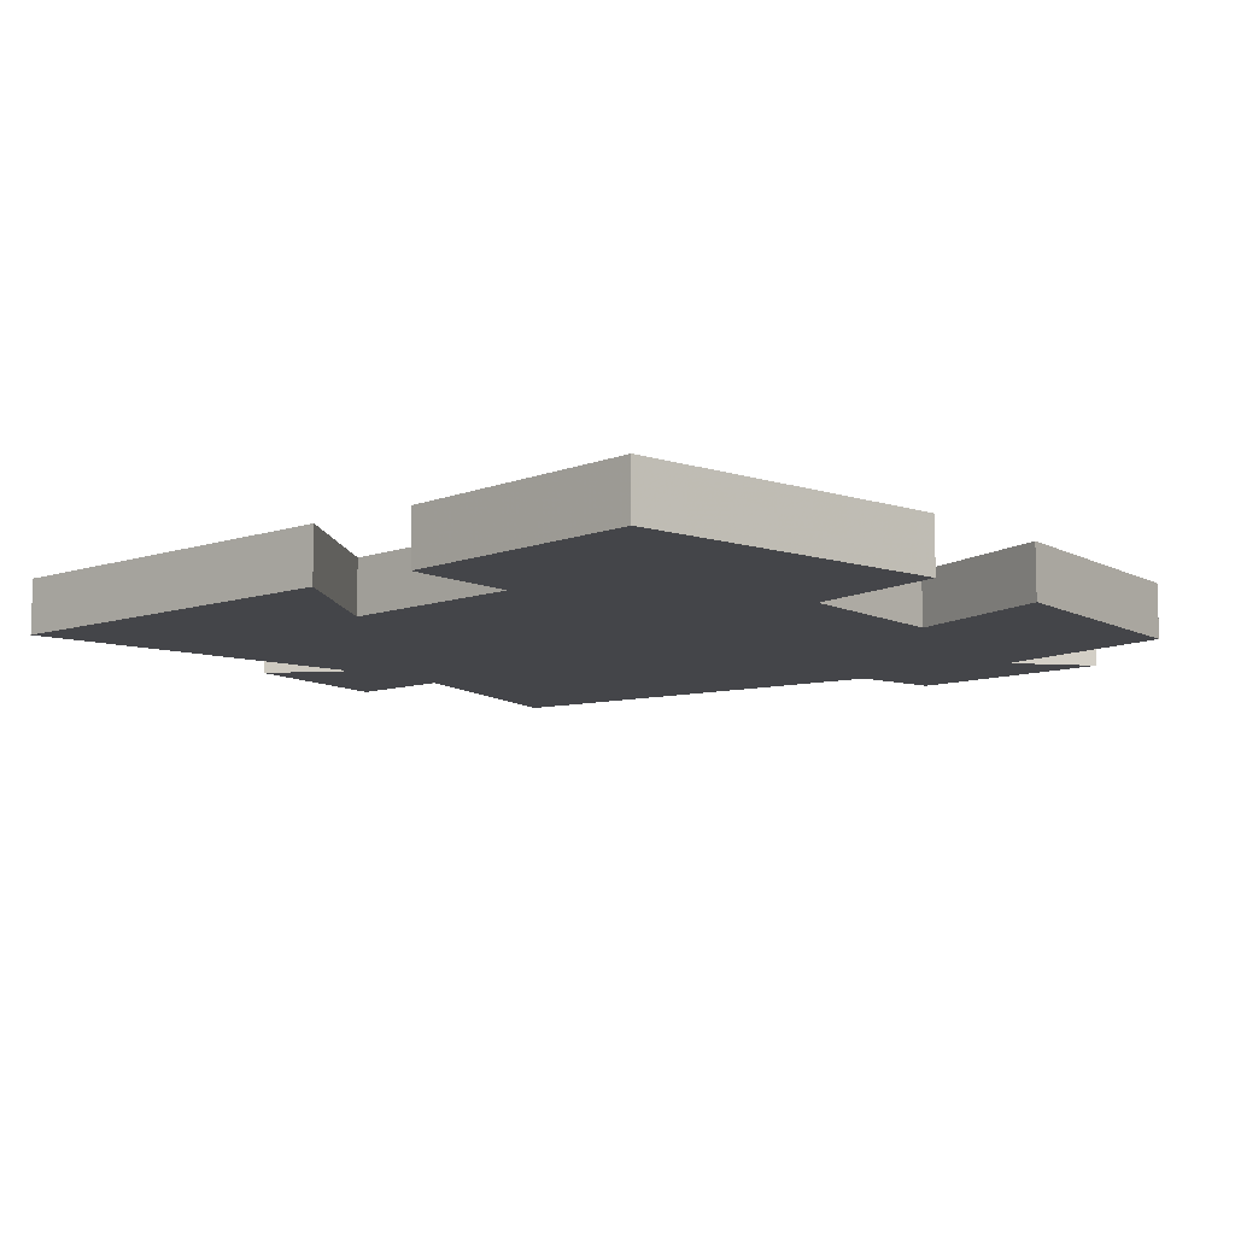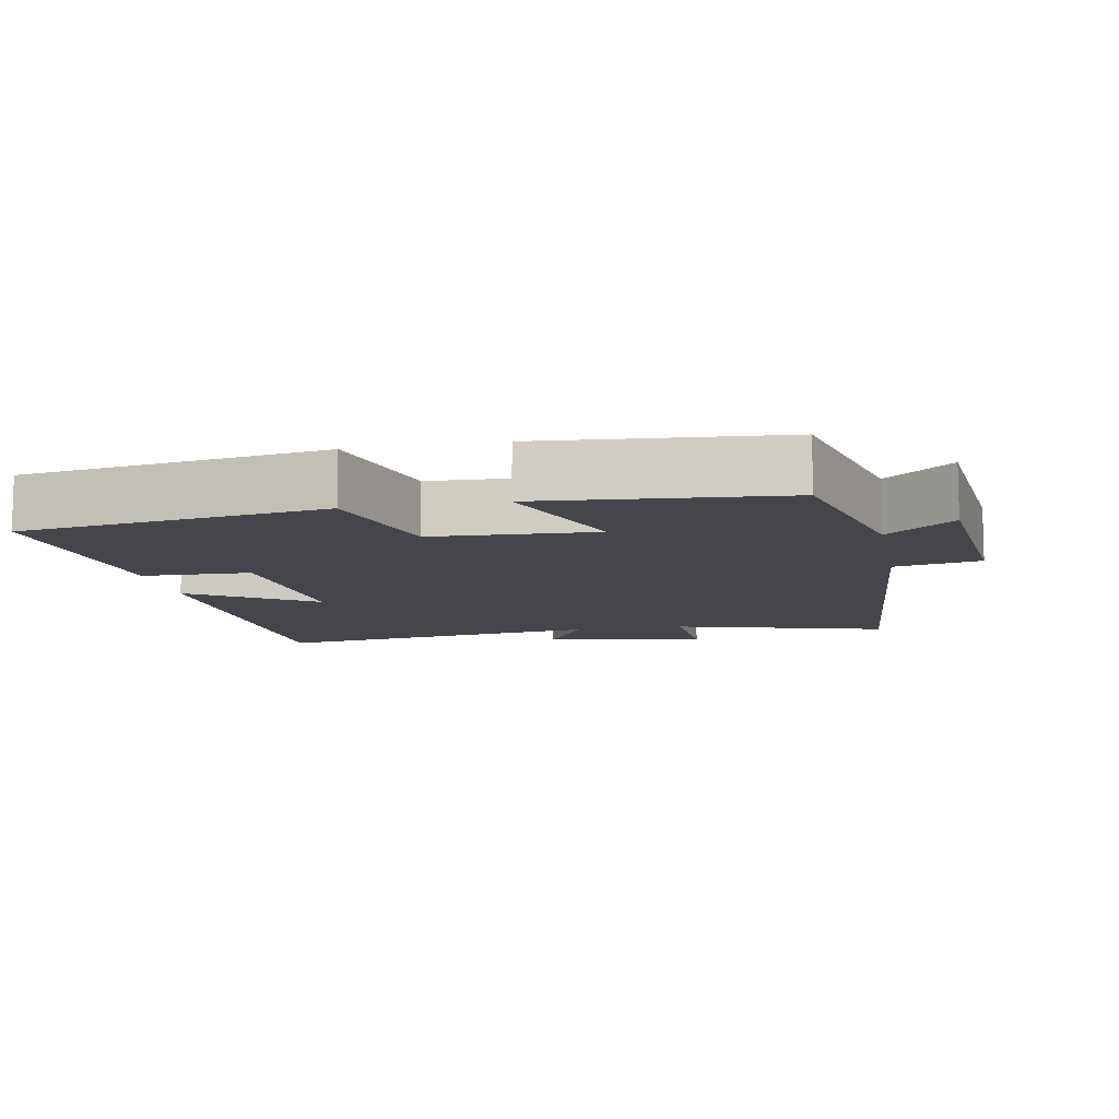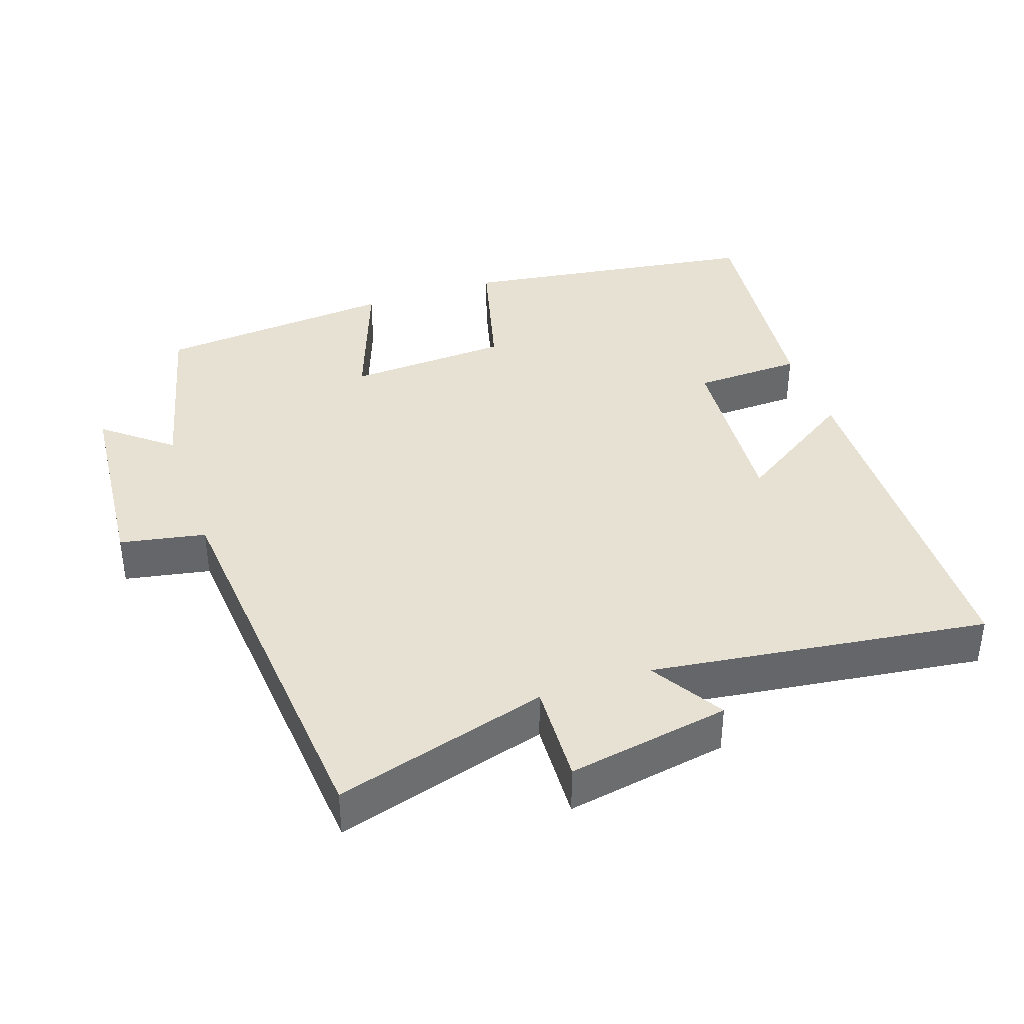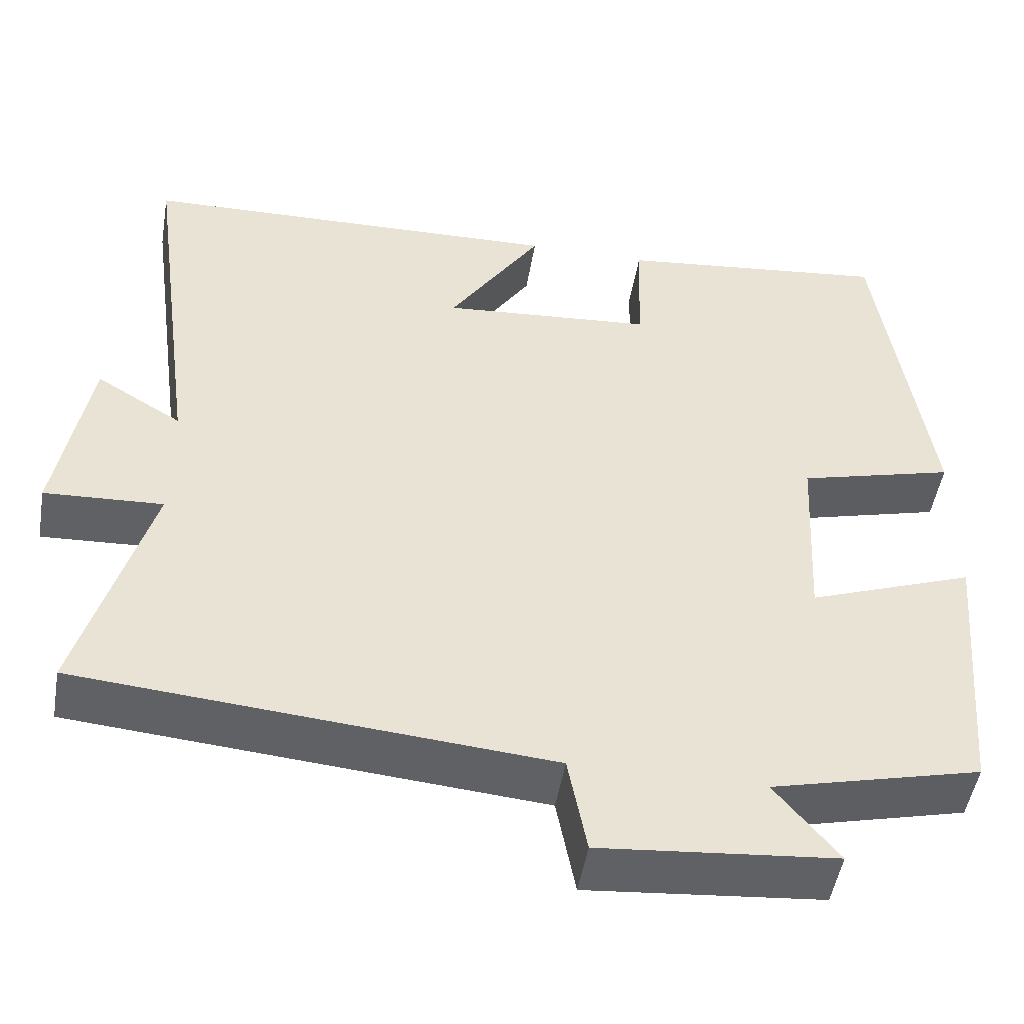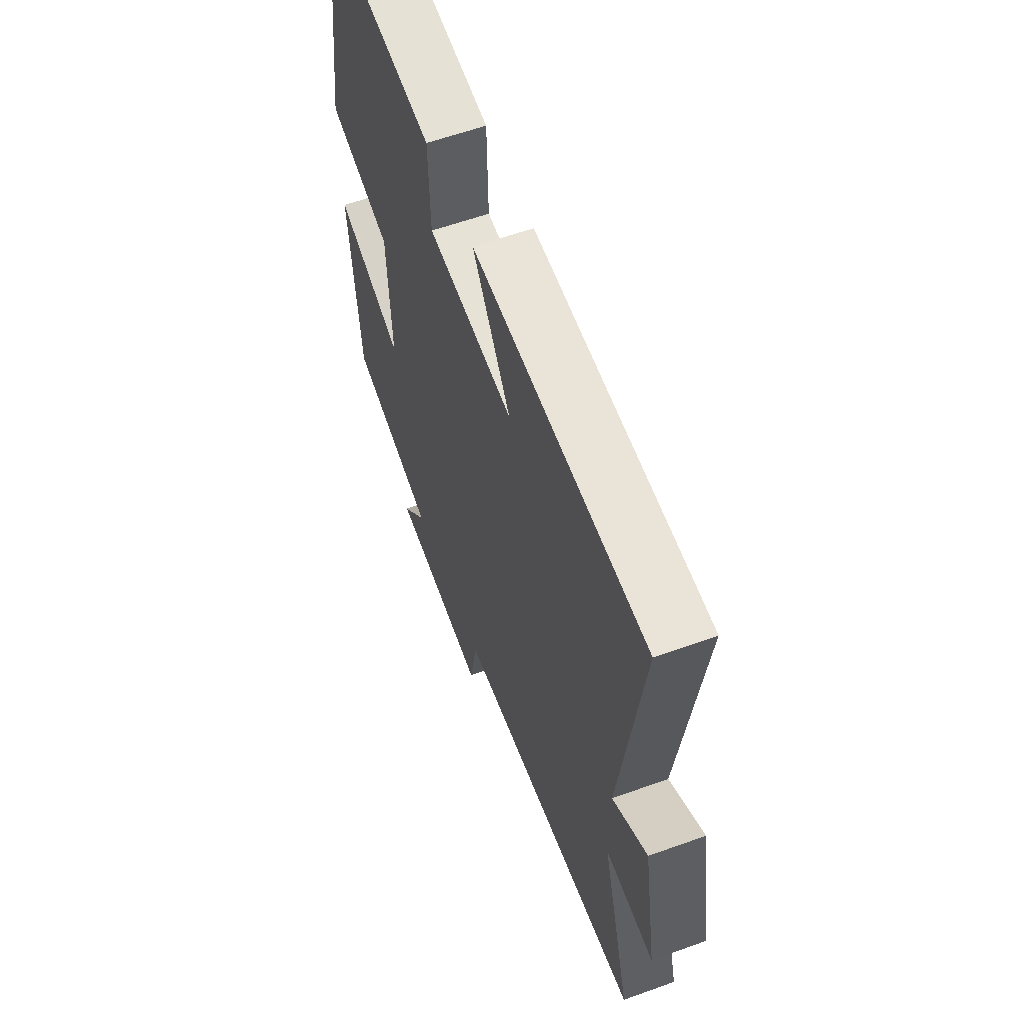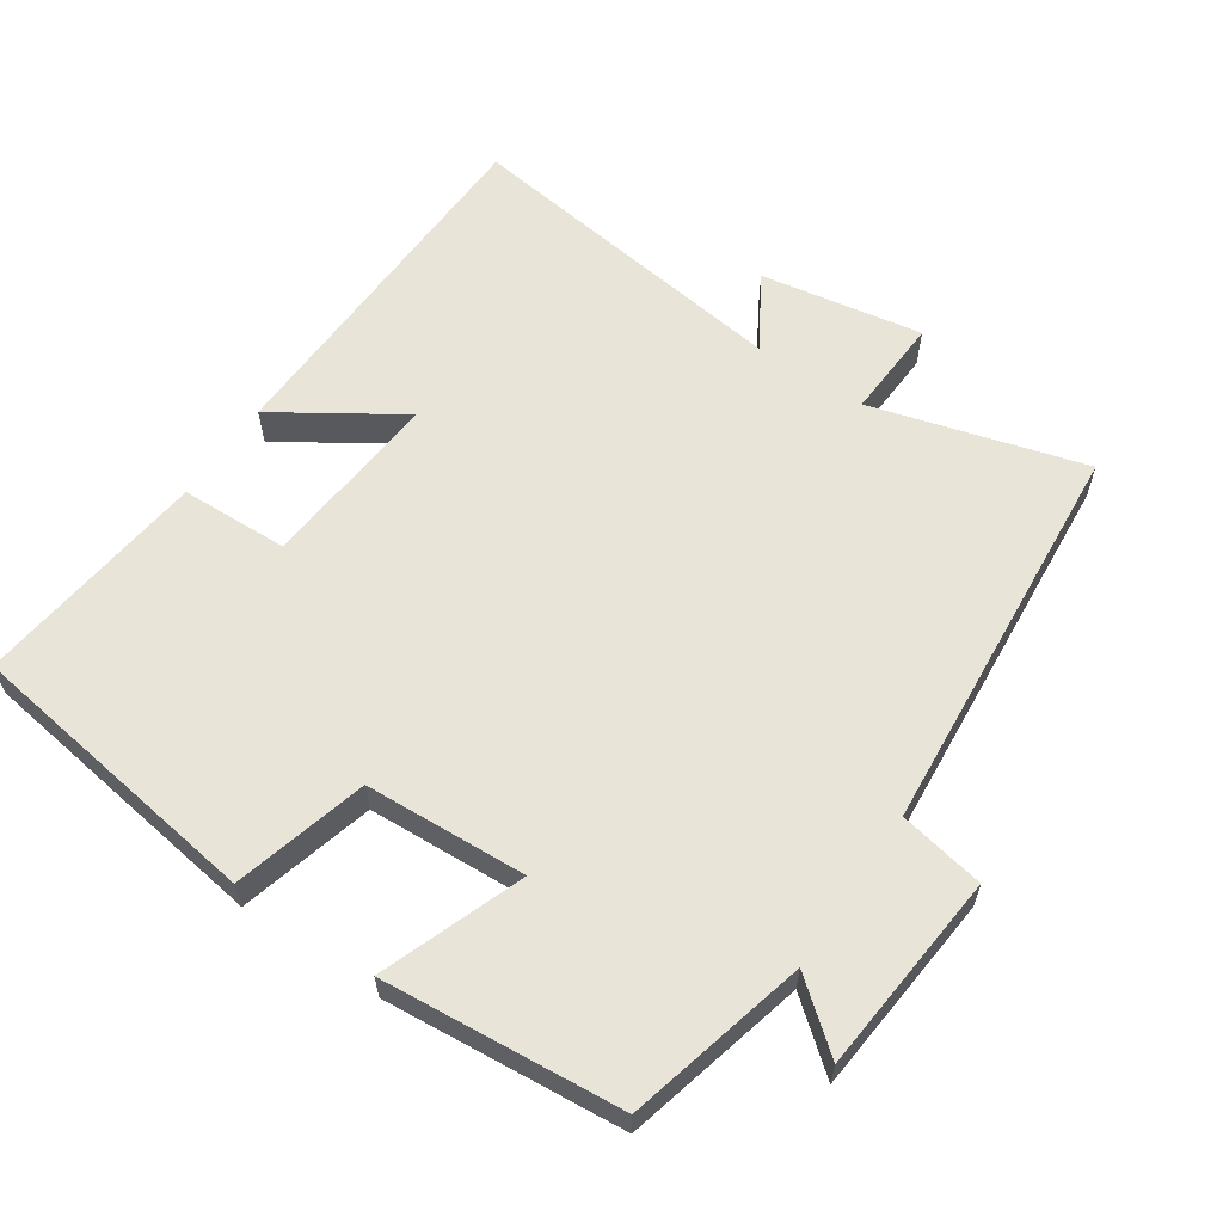
<metadata>
{"format":"obj","ext":"obj","renderer":"f3d","projection":"perspective","resolution":1024,"background":"white","views":[{"elev":-9.1,"azim":40.4,"up":"+Y"},{"elev":-10.1,"azim":101.0,"up":"+Y"},{"elev":38.7,"azim":-109.0,"up":"+Y"},{"elev":-49.3,"azim":-9.5,"up":"+Z"},{"elev":59.7,"azim":-110.3,"up":"+Z"},{"elev":60.3,"azim":124.1,"up":"+Y"}]}
</metadata>
<code>
v -0.564 0.07 0.486
v -0.045 0.07 0.5
v -0.158 0.07 0.326
v 0.1 0.07 0.346
v 0.105 0.07 0.5
v 0.438 0.07 0.537
v 0.5 0.07 0.108
v 0.31 0.07 0.058
v 0.298 0.07 -0.172
v 0.5 0.07 -0.098
v 0.47 0.07 -0.437
v 0.215 0.07 -0.5
v 0.292 0.07 -0.595
v 0.006 0.07 -0.621
v -0.017 0.07 -0.5
v -0.586 0.07 -0.452
v -0.5 0.07 -0.15
v -0.644 0.07 -0.157
v -0.604 0.07 0.073
v -0.5 0.07 0.01
v -0.564 0 0.486
v -0.045 0 0.5
v -0.158 0 0.326
v 0.1 0 0.346
v 0.105 0 0.5
v 0.438 0 0.537
v 0.5 0 0.108
v 0.31 0 0.058
v 0.298 0 -0.172
v 0.5 0 -0.098
v 0.47 0 -0.437
v 0.215 0 -0.5
v 0.292 0 -0.595
v 0.006 0 -0.621
v -0.017 0 -0.5
v -0.586 0 -0.452
v -0.5 0 -0.15
v -0.644 0 -0.157
v -0.604 0 0.073
v -0.5 0 0.01
f 17 18 19 20
f 15 16 17
f 15 17 20
f 12 13 14 15
f 11 12 15
f 10 11 15
f 9 10 15
f 15 20 1
f 9 15 1
f 8 9 1
f 6 7 8
f 5 6 8
f 4 5 8
f 3 4 8
f 1 2 3
f 1 3 8
f 40 39 38 37
f 37 36 35
f 40 37 35
f 35 34 33 32
f 35 32 31
f 35 31 30
f 35 30 29
f 21 40 35
f 21 35 29
f 21 29 28
f 28 27 26
f 28 26 25
f 28 25 24
f 28 24 23
f 23 22 21
f 28 23 21
f 1 21 22 2
f 2 22 23 3
f 3 23 24 4
f 4 24 25 5
f 5 25 26 6
f 6 26 27 7
f 7 27 28 8
f 8 28 29 9
f 9 29 30 10
f 10 30 31 11
f 11 31 32 12
f 12 32 33 13
f 13 33 34 14
f 14 34 35 15
f 15 35 36 16
f 16 36 37 17
f 17 37 38 18
f 18 38 39 19
f 19 39 40 20
f 20 40 21 1

</code>
